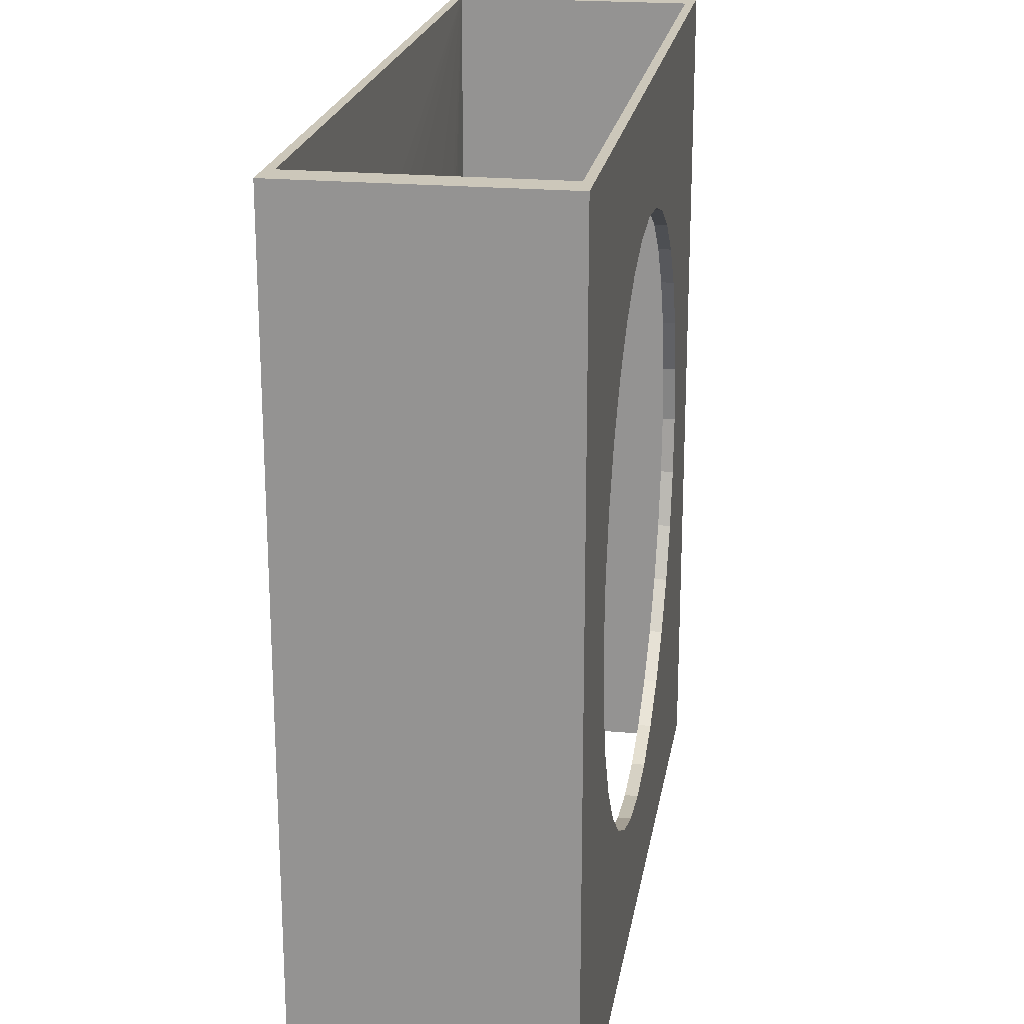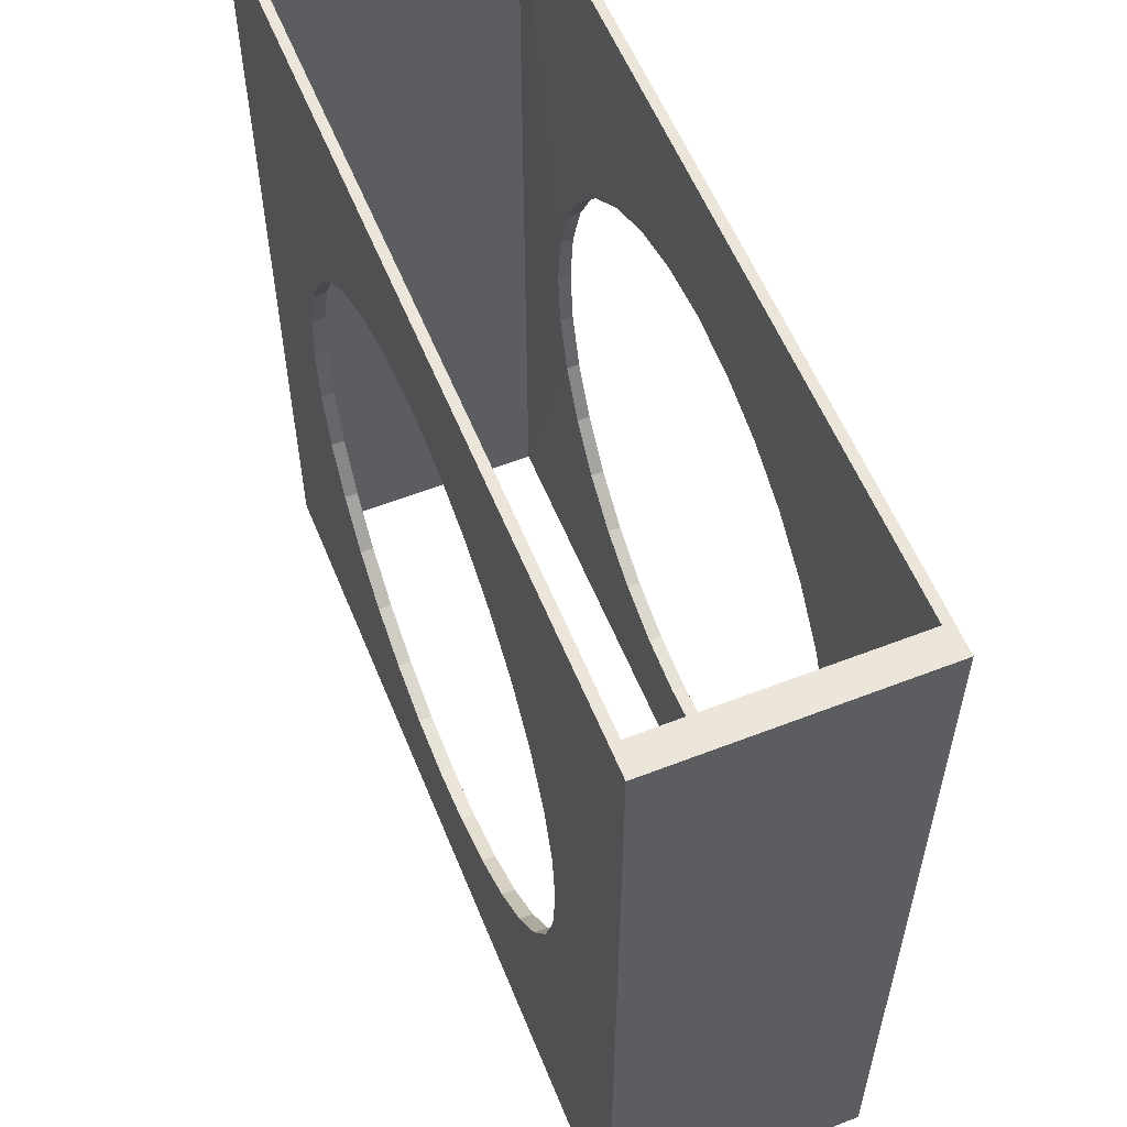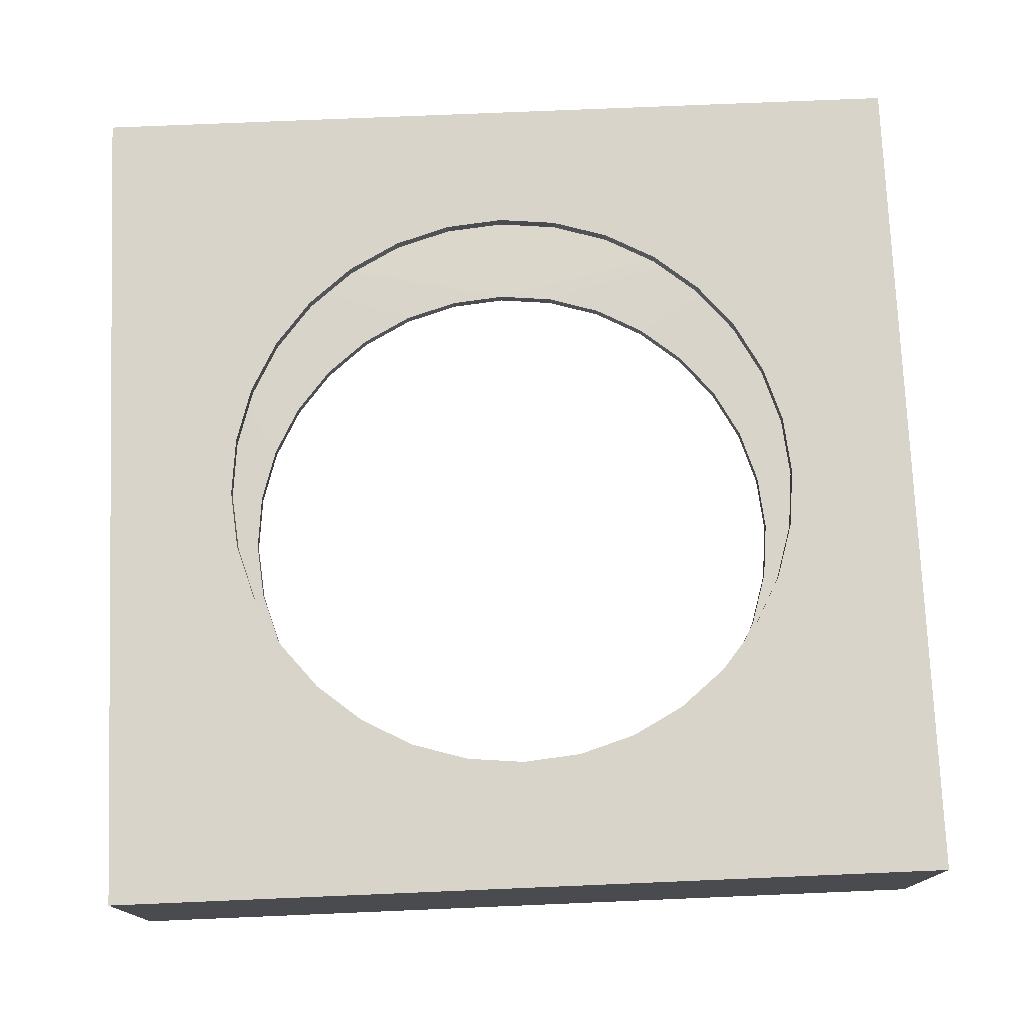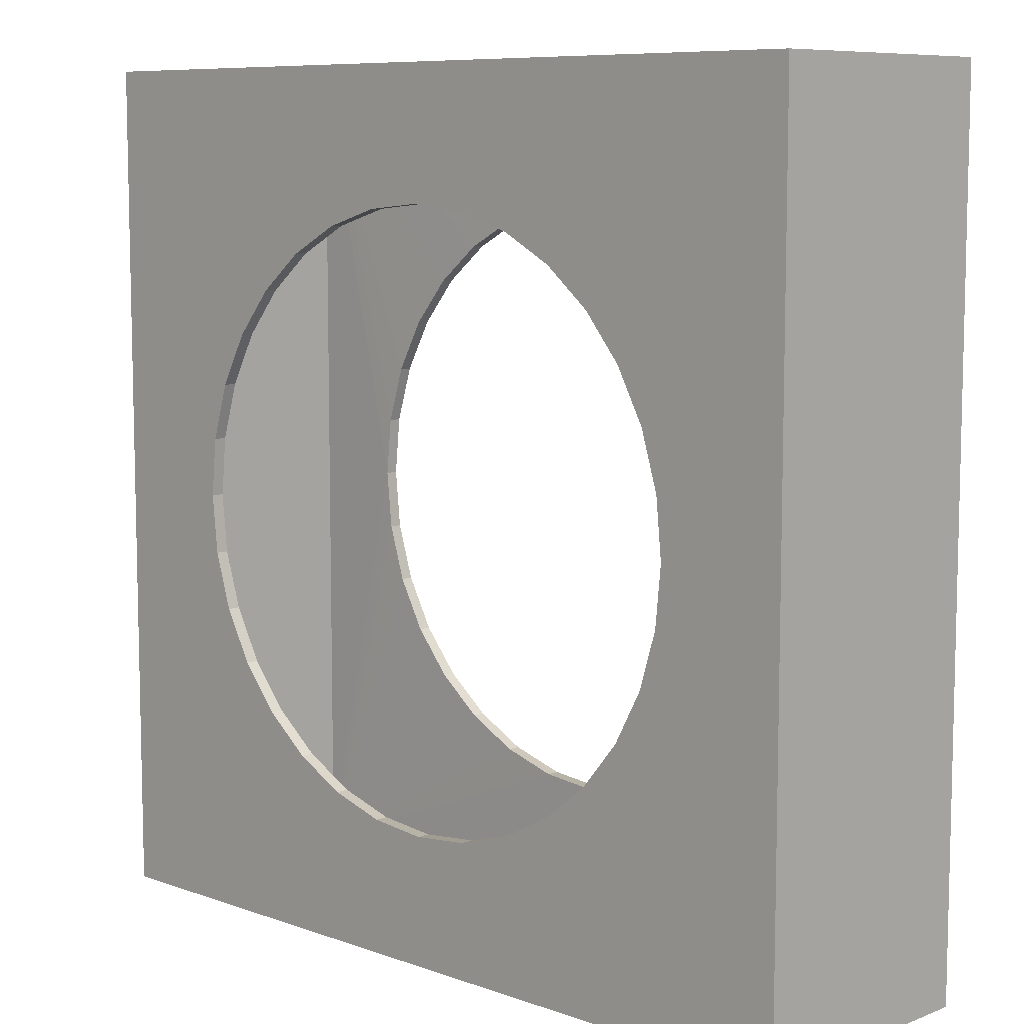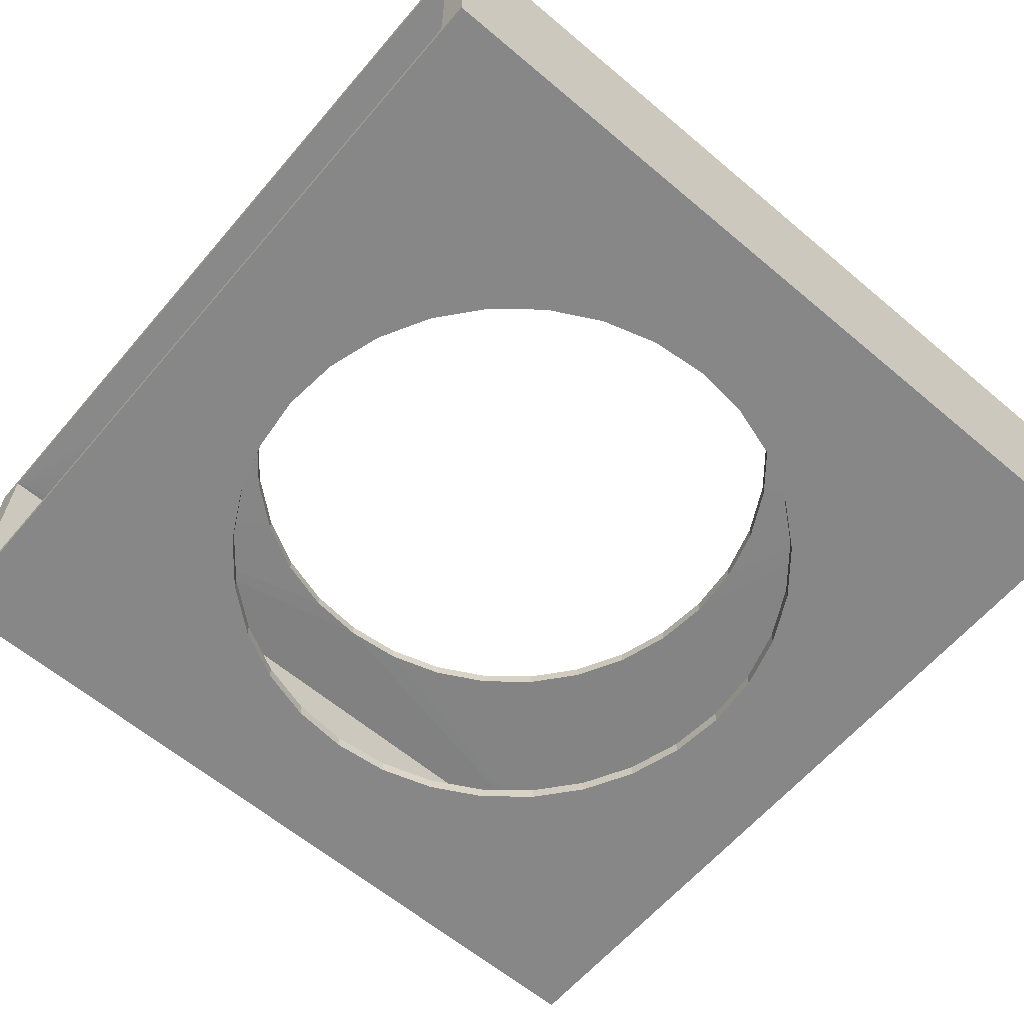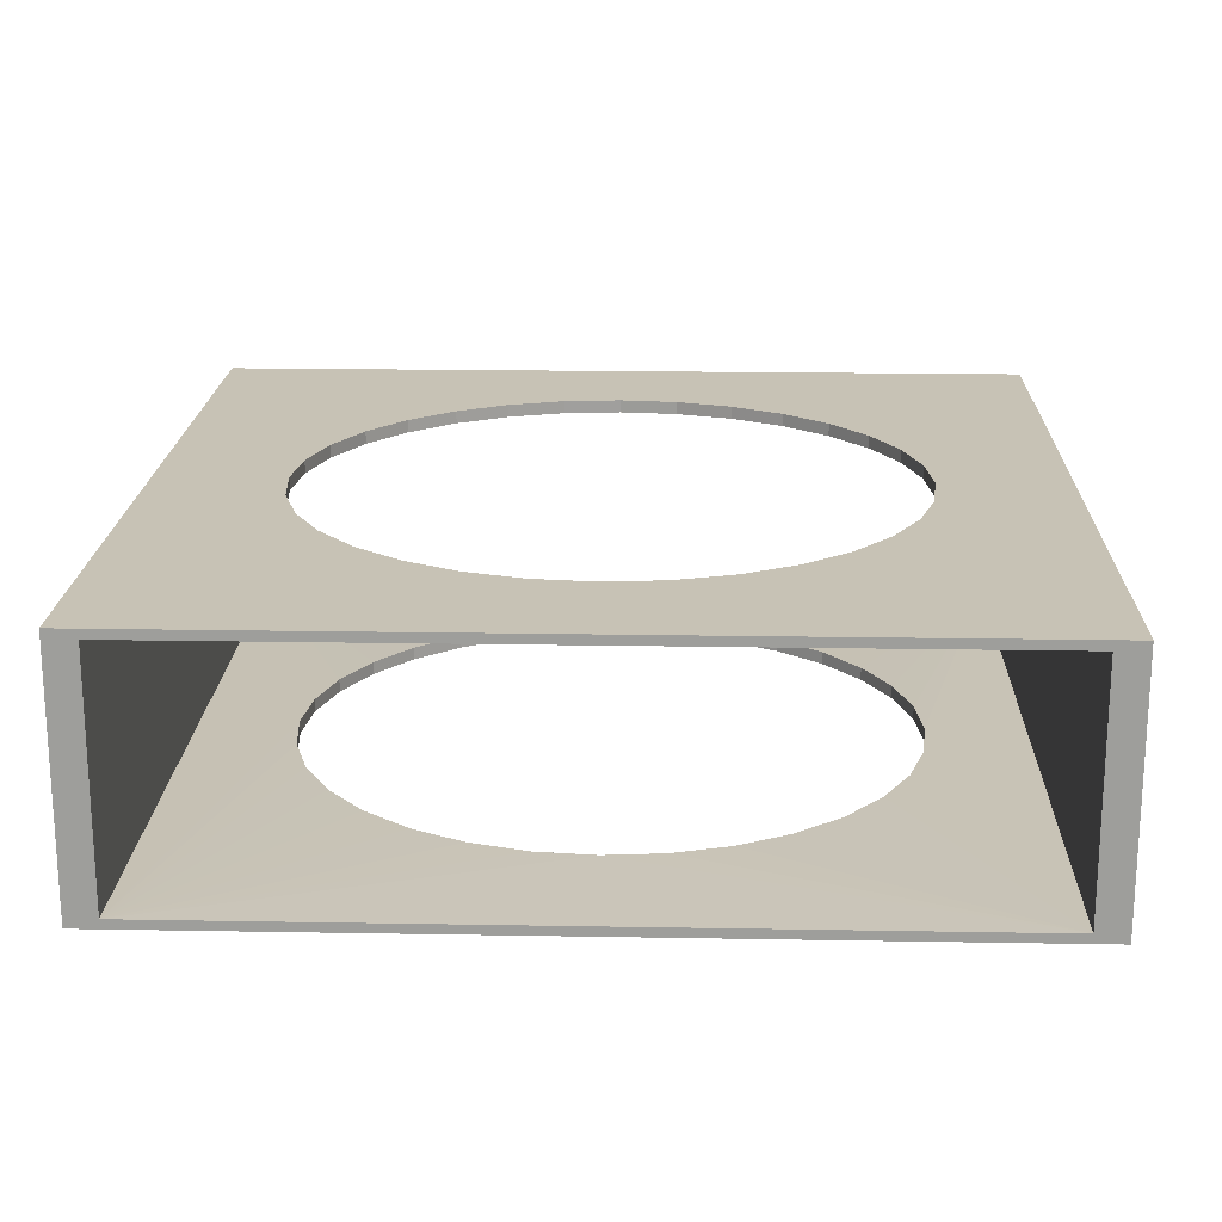
<metadata>
{"format":"obj","ext":"obj","renderer":"f3d","projection":"perspective","resolution":1024,"background":"white","views":[{"elev":21.3,"azim":99.3,"up":"+Y"},{"elev":57.4,"azim":68.0,"up":"+Y"},{"elev":75.6,"azim":-92.4,"up":"+Z"},{"elev":8.4,"azim":43.9,"up":"+Y"},{"elev":-62.3,"azim":-130.5,"up":"+Z"},{"elev":19.0,"azim":-178.1,"up":"+Z"}]}
</metadata>
<code>
o Cube
v 1 -1 -0.3
v 1 -1 0.3
v 1 1 -0.3
v 1 1 0.3
v -1 -1 -0.3
v -1 -1 0.3
v -1 1 -0.3
v -1 1 0.3
v 0 -0.7 -0.3
v 0.1366 -0.6865 -0.3
v 0.2679 -0.6467 -0.3
v 0.3889 -0.582 -0.3
v 0.495 -0.495 -0.3
v 0.582 -0.3889 -0.3
v 0.6467 -0.2679 -0.3
v 0.6865 -0.1366 -0.3
v 0.7 -1e-06 -0.3
v 0.6865 0.1366 -0.3
v 0.6467 0.2679 -0.3
v 0.582 0.3889 -0.3
v 0.495 0.495 -0.3
v 0.3889 0.582 -0.3
v 0.2679 0.6467 -0.3
v 0.1366 0.6865 -0.3
v 1e-06 0.7 -0.3
v -0.1366 0.6865 -0.3
v -0.2679 0.6467 -0.3
v -0.3889 0.582 -0.3
v -0.495 0.495 -0.3
v -0.582 0.3889 -0.3
v -0.6467 0.2679 -0.3
v -0.6865 0.1366 -0.3
v -0.7 -0 -0.3
v -0.6865 -0.1366 -0.3
v -0.6467 -0.2679 -0.3
v -0.582 -0.3889 -0.3
v -0.495 -0.495 -0.3
v -0.3889 -0.582 -0.3
v -0.2679 -0.6467 -0.3
v -0.1366 -0.6865 -0.3
v 0 -0.7 0.3
v 0.1366 -0.6865 0.3
v 0.2679 -0.6467 0.3
v 0.3889 -0.582 0.3
v 0.495 -0.495 0.3
v 0.582 -0.3889 0.3
v 0.6467 -0.2679 0.3
v 0.6865 -0.1366 0.3
v 0.7 -1e-06 0.3
v 0.6865 0.1366 0.3
v 0.6467 0.2679 0.3
v 0.582 0.3889 0.3
v 0.495 0.495 0.3
v 0.3889 0.582 0.3
v 0.2679 0.6467 0.3
v 0.1366 0.6865 0.3
v 0 0.7 0.3
v -0.1366 0.6865 0.3
v -0.2679 0.6467 0.3
v -0.3889 0.582 0.3
v -0.495 0.495 0.3
v -0.582 0.3889 0.3
v -0.6467 0.2679 0.3
v -0.6865 0.1366 0.3
v -0.7 0 0.3
v -0.6865 -0.1366 0.3
v -0.6467 -0.2679 0.3
v -0.582 -0.3889 0.3
v -0.495 -0.495 0.3
v -0.3889 -0.582 0.3
v -0.2679 -0.6467 0.3
v -0.1366 -0.6865 0.3
v 0.9293 -1 -0.2788
v 0.9293 -1 0.2788
v 0.9293 1 -0.2788
v 0.9293 1 0.2788
v -0.9293 -1 -0.2788
v -0.9293 -1 0.2788
v -0.9293 1 -0.2788
v -0.9293 1 0.2788
v 0 -0.7 -0.27
v 0.1366 -0.6865 -0.27
v 0.2679 -0.6467 -0.27
v 0.3889 -0.582 -0.27
v 0.495 -0.495 -0.27
v 0.582 -0.3889 -0.27
v 0.6467 -0.2679 -0.27
v 0.6865 -0.1366 -0.27
v 0.7 -1e-06 -0.27
v 0.6865 0.1366 -0.27
v 0.6467 0.2679 -0.27
v 0.582 0.3889 -0.27
v 0.495 0.495 -0.27
v 0.3889 0.582 -0.27
v 0.2679 0.6467 -0.27
v 0.1366 0.6865 -0.27
v 1e-06 0.7 -0.27
v -0.1366 0.6865 -0.27
v -0.2679 0.6467 -0.27
v -0.3889 0.582 -0.27
v -0.495 0.495 -0.27
v -0.582 0.3889 -0.27
v -0.6467 0.2679 -0.27
v -0.6865 0.1366 -0.27
v -0.7 -0 -0.27
v -0.6865 -0.1366 -0.27
v -0.6467 -0.2679 -0.27
v -0.582 -0.3889 -0.27
v -0.495 -0.495 -0.27
v -0.3889 -0.582 -0.27
v -0.2679 -0.6467 -0.27
v -0.1366 -0.6865 -0.27
v 0 -0.7 0.27
v 0.1366 -0.6865 0.27
v 0.2679 -0.6467 0.27
v 0.3889 -0.582 0.27
v 0.495 -0.495 0.27
v 0.582 -0.3889 0.27
v 0.6467 -0.2679 0.27
v 0.6865 -0.1366 0.27
v 0.7 -1e-06 0.27
v 0.6865 0.1366 0.27
v 0.6467 0.2679 0.27
v 0.582 0.3889 0.27
v 0.495 0.495 0.27
v 0.3889 0.582 0.27
v 0.2679 0.6467 0.27
v 0.1366 0.6865 0.27
v 0 0.7 0.27
v -0.1366 0.6865 0.27
v -0.2679 0.6467 0.27
v -0.3889 0.582 0.27
v -0.495 0.495 0.27
v -0.582 0.3889 0.27
v -0.6467 0.2679 0.27
v -0.6865 0.1366 0.27
v -0.7 0 0.27
v -0.6865 -0.1366 0.27
v -0.6467 -0.2679 0.27
v -0.582 -0.3889 0.27
v -0.495 -0.495 0.27
v -0.3889 -0.582 0.27
v -0.2679 -0.6467 0.27
v -0.1366 -0.6865 0.27
f 1 5 9
f 7 6 8
f 41 72 6
f 1 4 2
f 3 24 25
f 57 4 8
f 112 111 77
f 78 79 80
f 113 114 74
f 76 73 74
f 97 96 75
f 80 76 129
f 6 74 2
f 2 73 1
f 8 79 7
f 3 76 4
f 5 78 6
f 7 75 3
f 4 80 8
f 1 77 5
f 9 82 10
f 10 83 11
f 11 84 12
f 12 85 13
f 13 86 14
f 15 86 87
f 15 88 16
f 16 89 17
f 17 90 18
f 18 91 19
f 19 92 20
f 20 93 21
f 21 94 22
f 22 95 23
f 23 96 24
f 25 96 97
f 25 98 26
f 26 99 27
f 27 100 28
f 29 100 101
f 29 102 30
f 30 103 31
f 31 104 32
f 32 105 33
f 33 106 34
f 34 107 35
f 35 108 36
f 36 109 37
f 37 110 38
f 38 111 39
f 39 112 40
f 40 81 9
f 41 114 113
f 43 114 42
f 43 116 115
f 45 116 44
f 45 118 117
f 47 118 46
f 48 119 47
f 48 121 120
f 50 121 49
f 51 122 50
f 52 123 51
f 53 124 52
f 54 125 53
f 55 126 54
f 56 127 55
f 57 128 56
f 58 129 57
f 58 131 130
f 60 131 59
f 61 132 60
f 62 133 61
f 62 135 134
f 64 135 63
f 64 137 136
f 66 137 65
f 67 138 66
f 68 139 67
f 69 140 68
f 70 141 69
f 70 143 142
f 72 143 71
f 41 144 72
f 5 7 33
f 5 33 34
f 16 17 1
f 15 16 1
f 5 34 35
f 5 35 36
f 14 15 1
f 13 14 1
f 5 36 37
f 5 37 38
f 12 13 1
f 11 12 1
f 5 38 39
f 5 39 40
f 10 11 1
f 5 40 9
f 9 10 1
f 7 5 6
f 2 49 48
f 2 48 47
f 66 65 6
f 67 66 6
f 2 47 46
f 2 46 45
f 68 67 6
f 69 68 6
f 2 45 44
f 2 44 43
f 70 69 6
f 71 70 6
f 2 43 42
f 2 42 41
f 72 71 6
f 2 41 6
f 1 3 4
f 32 33 7
f 3 1 17
f 3 17 18
f 31 32 7
f 30 31 7
f 3 18 19
f 3 19 20
f 29 30 7
f 28 29 7
f 3 20 21
f 3 21 22
f 27 28 7
f 26 27 7
f 3 22 23
f 3 23 24
f 26 7 25
f 7 3 25
f 50 49 4
f 49 2 4
f 8 6 65
f 8 65 64
f 51 50 4
f 8 64 63
f 8 63 62
f 52 51 4
f 53 52 4
f 8 62 61
f 8 61 60
f 54 53 4
f 55 54 4
f 8 60 59
f 8 59 58
f 56 55 4
f 8 58 57
f 57 56 4
f 73 89 88
f 73 88 87
f 105 79 77
f 106 105 77
f 73 87 86
f 73 86 85
f 107 106 77
f 108 107 77
f 73 85 84
f 73 84 83
f 109 108 77
f 110 109 77
f 73 83 82
f 73 82 81
f 111 110 77
f 73 81 77
f 81 112 77
f 78 77 79
f 78 137 138
f 78 138 139
f 120 121 74
f 119 120 74
f 78 139 140
f 78 140 141
f 118 119 74
f 117 118 74
f 78 141 142
f 78 142 143
f 116 117 74
f 115 116 74
f 78 143 144
f 78 144 113
f 114 115 74
f 78 113 74
f 76 75 73
f 90 89 75
f 89 73 75
f 79 105 104
f 79 104 103
f 91 90 75
f 79 103 102
f 79 102 101
f 92 91 75
f 93 92 75
f 79 101 100
f 79 100 99
f 94 93 75
f 95 94 75
f 79 99 98
f 79 98 97
f 96 95 75
f 79 97 75
f 136 137 80
f 137 78 80
f 76 74 121
f 76 121 122
f 135 136 80
f 76 122 123
f 76 123 124
f 134 135 80
f 133 134 80
f 76 124 125
f 76 125 126
f 132 133 80
f 131 132 80
f 76 126 127
f 76 127 128
f 130 131 80
f 76 128 129
f 129 130 80
f 6 78 74
f 2 74 73
f 8 80 79
f 3 75 76
f 5 77 78
f 7 79 75
f 4 76 80
f 1 73 77
f 9 81 82
f 10 82 83
f 11 83 84
f 12 84 85
f 13 85 86
f 15 14 86
f 15 87 88
f 16 88 89
f 17 89 90
f 18 90 91
f 19 91 92
f 20 92 93
f 21 93 94
f 22 94 95
f 23 95 96
f 25 24 96
f 25 97 98
f 26 98 99
f 27 99 100
f 29 28 100
f 29 101 102
f 30 102 103
f 31 103 104
f 32 104 105
f 33 105 106
f 34 106 107
f 35 107 108
f 36 108 109
f 37 109 110
f 38 110 111
f 39 111 112
f 40 112 81
f 41 42 114
f 43 115 114
f 43 44 116
f 45 117 116
f 45 46 118
f 47 119 118
f 48 120 119
f 48 49 121
f 50 122 121
f 51 123 122
f 52 124 123
f 53 125 124
f 54 126 125
f 55 127 126
f 56 128 127
f 57 129 128
f 58 130 129
f 58 59 131
f 60 132 131
f 61 133 132
f 62 134 133
f 62 63 135
f 64 136 135
f 64 65 137
f 66 138 137
f 67 139 138
f 68 140 139
f 69 141 140
f 70 142 141
f 70 71 143
f 72 144 143
f 41 113 144

</code>
